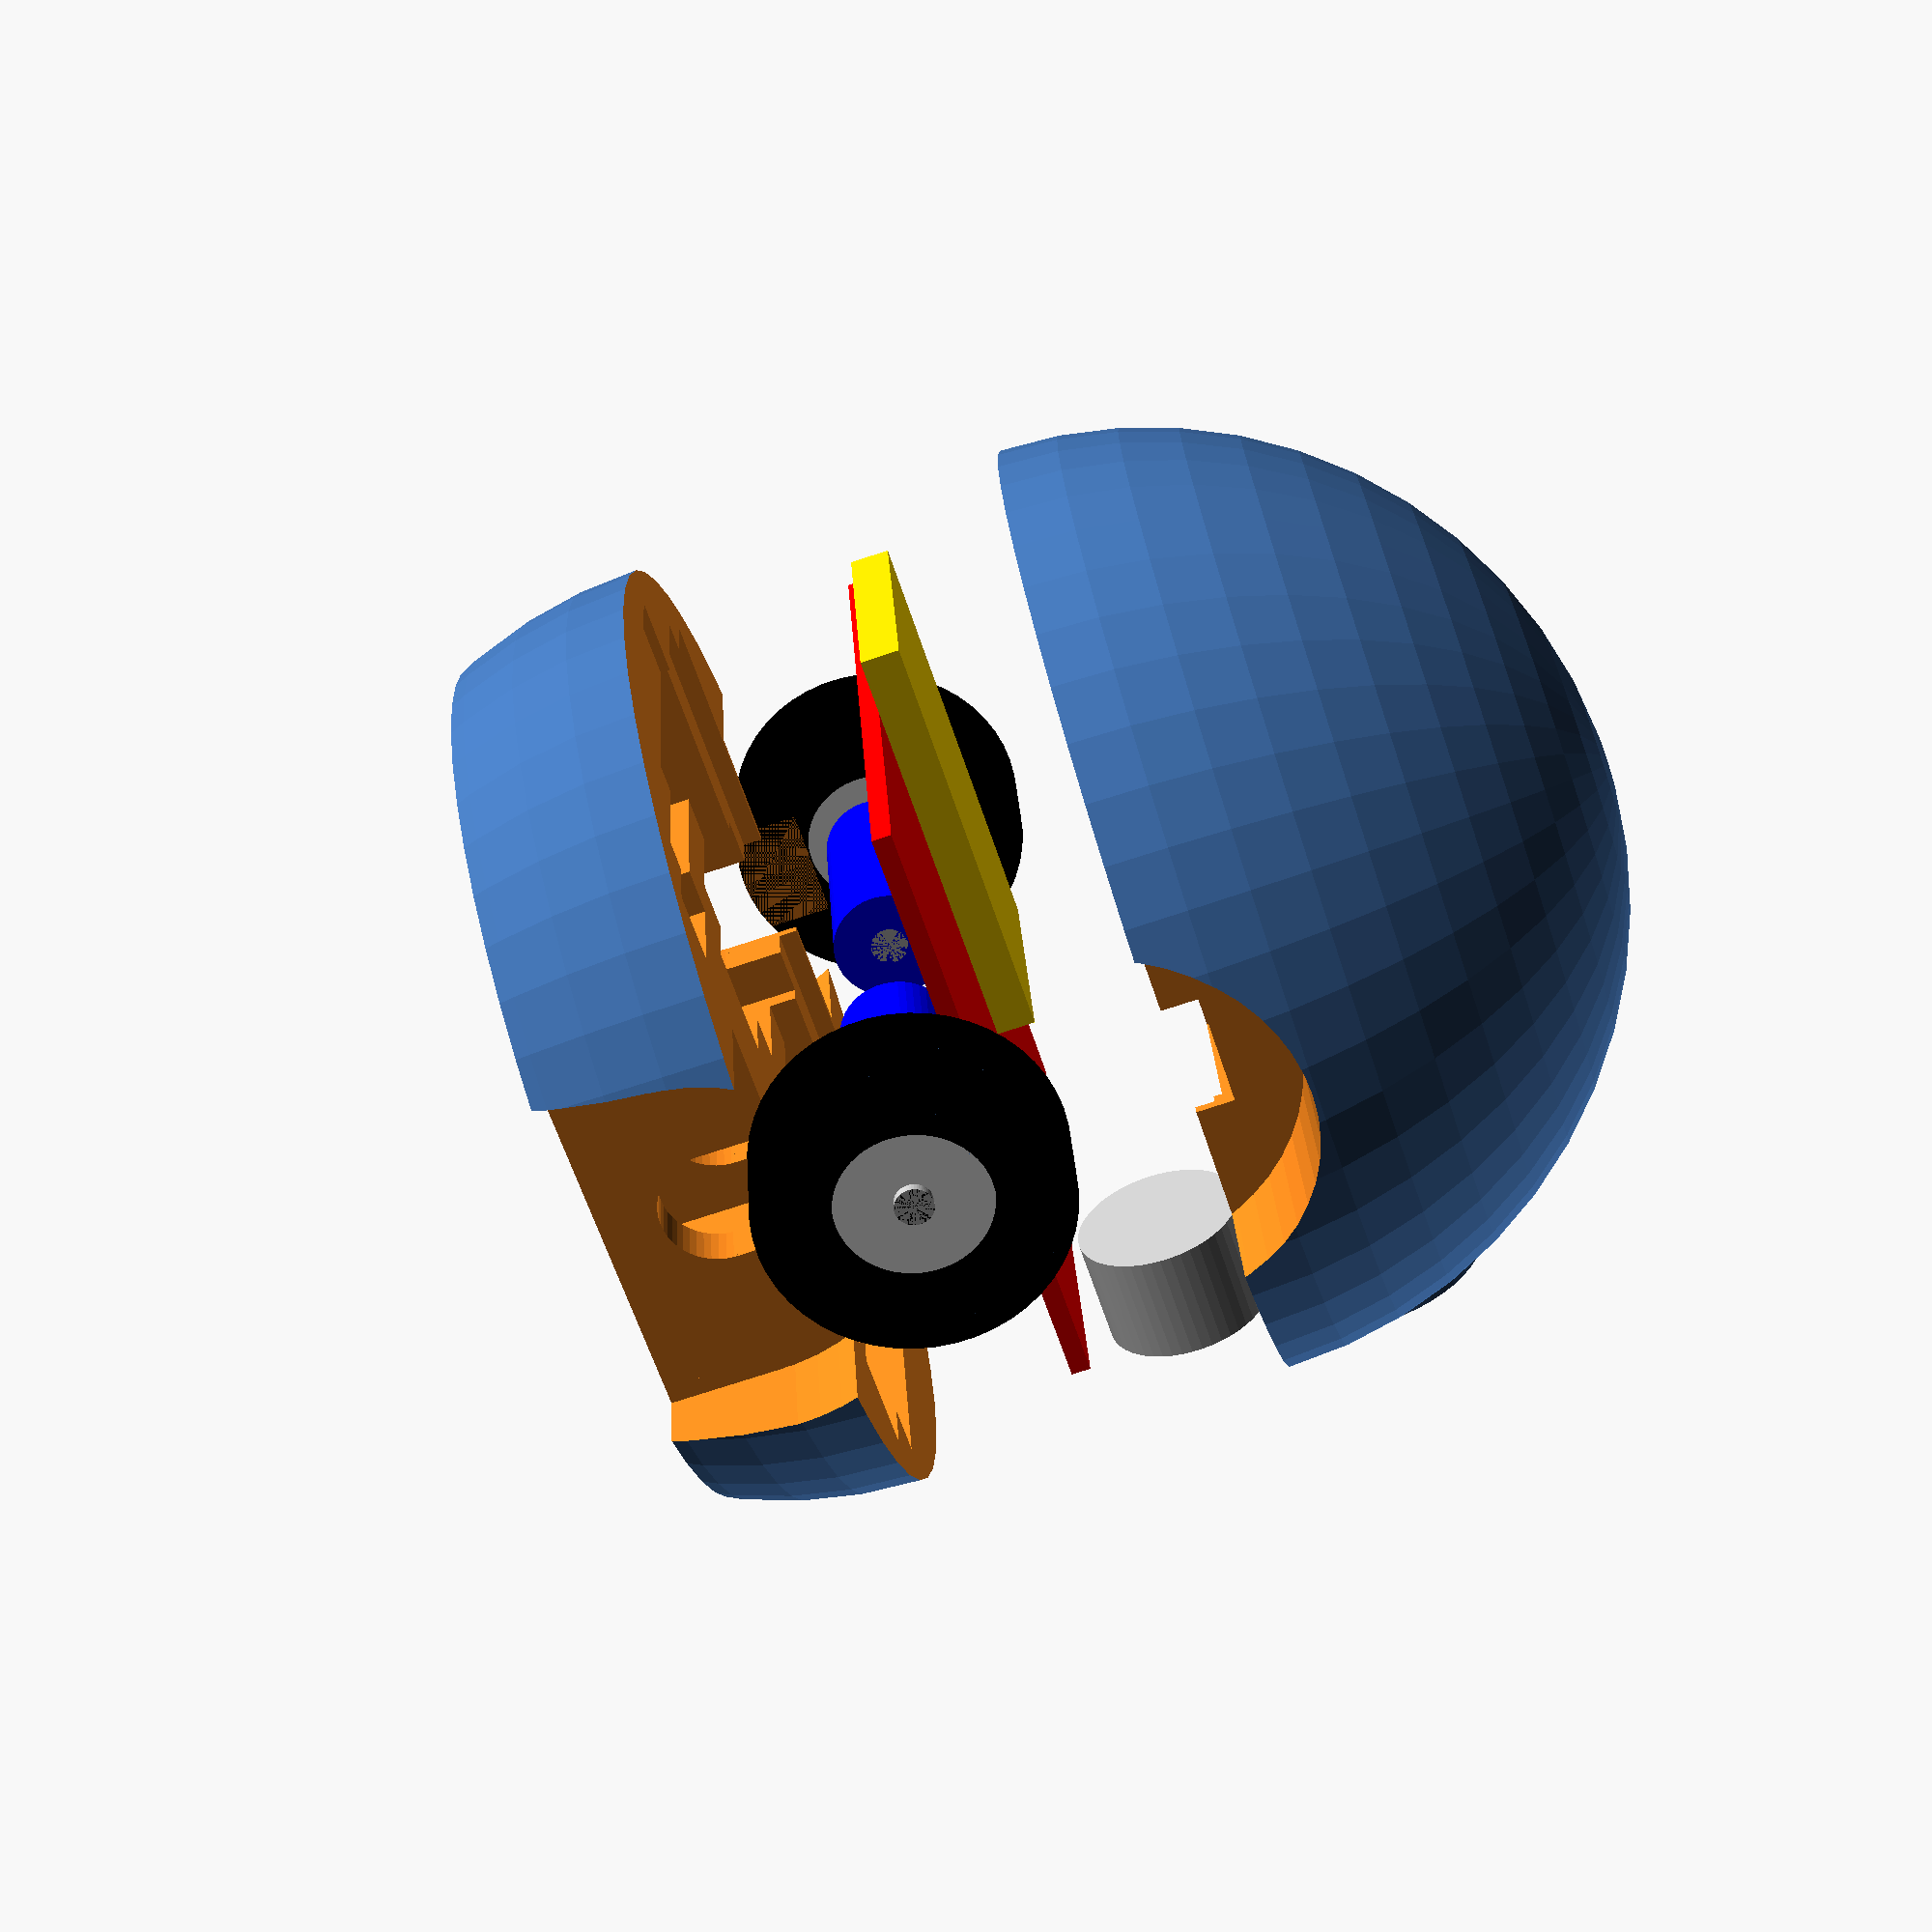
<openscad>
// Totally phoney model with made up numbers.
// OpenSCAD rocks, though.

$fn = 50;

sphere_dia = 50;
sphere_thi = 4;
board_siz = 32;
board_thi = 1;

motor_dia = 6;
motor_len = 12;
axle_dia = 2;
axle_len = 18;
wheel_dia = 16;
wheel_wid = 5;
wheel_clr = 2;
ground_clr = 2;

motor_off = sphere_dia - (axle_len * 2);

// PCB and components

module motor_model () {
    color("blue") translate([0,0,motor_len/2-axle_len/2]) cylinder(d=motor_dia, h=motor_len, center=true);
    color("silver") translate([0,0,0]) cylinder(d=axle_dia, h=axle_len, center=true);
    translate([0,0,axle_len/2-wheel_wid/2]) {
        color("white") cylinder(d=wheel_dia/2, h=wheel_wid-1, center=true);
        color("black") difference() {
            cylinder(d=wheel_dia, h=wheel_wid, center=true);
            cylinder(d=wheel_dia/2, h=wheel_wid+1, center=true);
        }
    }
}

module motor_clear() {
    cylinder(d=motor_dia, h=axle_len+2, center=true);
    translate([-motor_dia/2,0,motor_len/2-axle_len/2]) cube([motor_dia, motor_dia, motor_len+2], center=true);
    translate([0,0,motor_len/2-axle_len/2]) cube([motor_dia+10, motor_dia+5, motor_len-5], center=true);
    translate([wheel_dia/4+wheel_clr/2,0,axle_len/2-1]) cube([wheel_dia/2+wheel_clr, wheel_dia+wheel_clr*2, wheel_wid*2], center=true);
    translate([0,0,axle_len/2-1]) cylinder(d=wheel_dia+wheel_clr*2, h=wheel_wid*2, center=true);
}

module motors_model() {
    translate([0,motor_off,-motor_dia/2-1]) rotate([90,90,180]) motor_model();
    translate([0,-motor_off,-motor_dia/2-1]) rotate([90,90,0]) motor_model();
}

module motors_clear() {
    translate([0,motor_off,-motor_dia/2-1]) rotate([90,90,180]) motor_clear();
    translate([0,-motor_off,-motor_dia/2-1]) rotate([90,90,0]) motor_clear();
}

module screw_model() {
    color("silver") translate([6,0,5]) cylinder(d=1.5, h=30, center=true);
    translate([6,0,-9.5]) cylinder(d=4, h=1, center=true);
}

module screw_clear() {
    translate([6,0,0]) cylinder(d=2, h=sphere_dia/2, center=true);
    translate([6,0,-10]) cylinder(d=5,h=1,center=true);
}

module board_model() {
    difference() {
        color("red") cube([board_siz,board_siz,board_thi], center=true);
        screw_clear();
    }
    color("silver") translate([21,0,5]) rotate([0,90,0]) cylinder(d=9, h=6, center=true);
    color("gold") translate([-10,0,2]) cube([22,13,2], center=true);
}
 
module board_clear() {
    cube([board_siz+1,board_siz+1,board_thi+1], center=true);
    cube([board_siz-4,board_siz-5,board_thi+4], center=true);
    translate([21,0,5]) rotate([0,90,0]) cylinder(d=10,h=12,center=true);
    translate([-10,0,2]) cube([24,15,5], center=true);    
}

module lower_shell() {
    difference() {
        sphere(d=sphere_dia);
        translate([0,0,25]) cube([50,50,50], center=true);
        translate([0,0,-35]) cube([50,50,50], center=true);
        board_clear();
        motors_clear();
        screw_clear();
        hull() {
            translate([12,5,-6]) cylinder(d1=4.5, d2=2, h=9, center=true);
            translate([12,-5,-6]) cylinder(d1=4.5, d2=2, h=9, center=true);
        }
        
        //translate([-19,0,-10.5]) cylinder(d=6, h=2, center=true);
        //translate([19,0,-10.5]) cylinder(d=6, h=2, center=true);
        
        translate([-10,0,-4]) cube([9,9,9], center=true);
        translate([-13,0,-4]) cube([10,27,9], center=true);
        translate([17,0,-4]) cube([4,27,9], center=true);
        
        translate([11,11,-4]) cube([6,5,9], center=true);
        translate([11,-11,-4]) cube([6,5,9], center=true);
        
    }
}

module upper_shell() {
    difference() {
        union() {
            sphere(d=sphere_dia);
            translate([21,0,5]) rotate([0,90,0]) cylinder(d=13,h=7 ,center=true);
        }
        intersection() {
            sphere(d=sphere_dia-sphere_thi*2);
            cube([32,32,50], center=true);
        }
        translate([0, 0, -sphere_dia]) cube(size=sphere_dia*2, center=true);
        motors_clear();
        board_clear();
    }
        
}

motors_model();
board_model();
//screw_model();
translate([0,0,10]) upper_shell();
translate([0,0,-10]) lower_shell();
</openscad>
<views>
elev=72.7 azim=349.7 roll=288.4 proj=p view=solid
</views>
